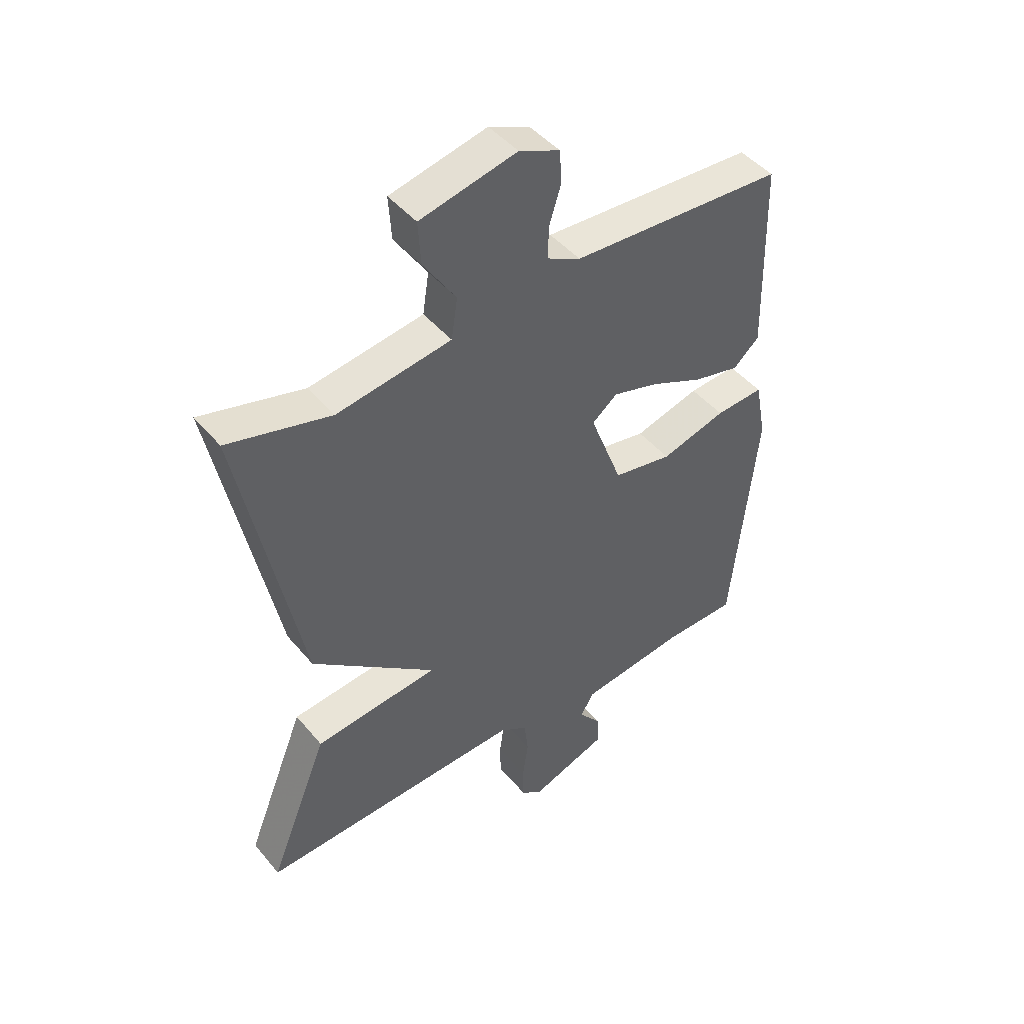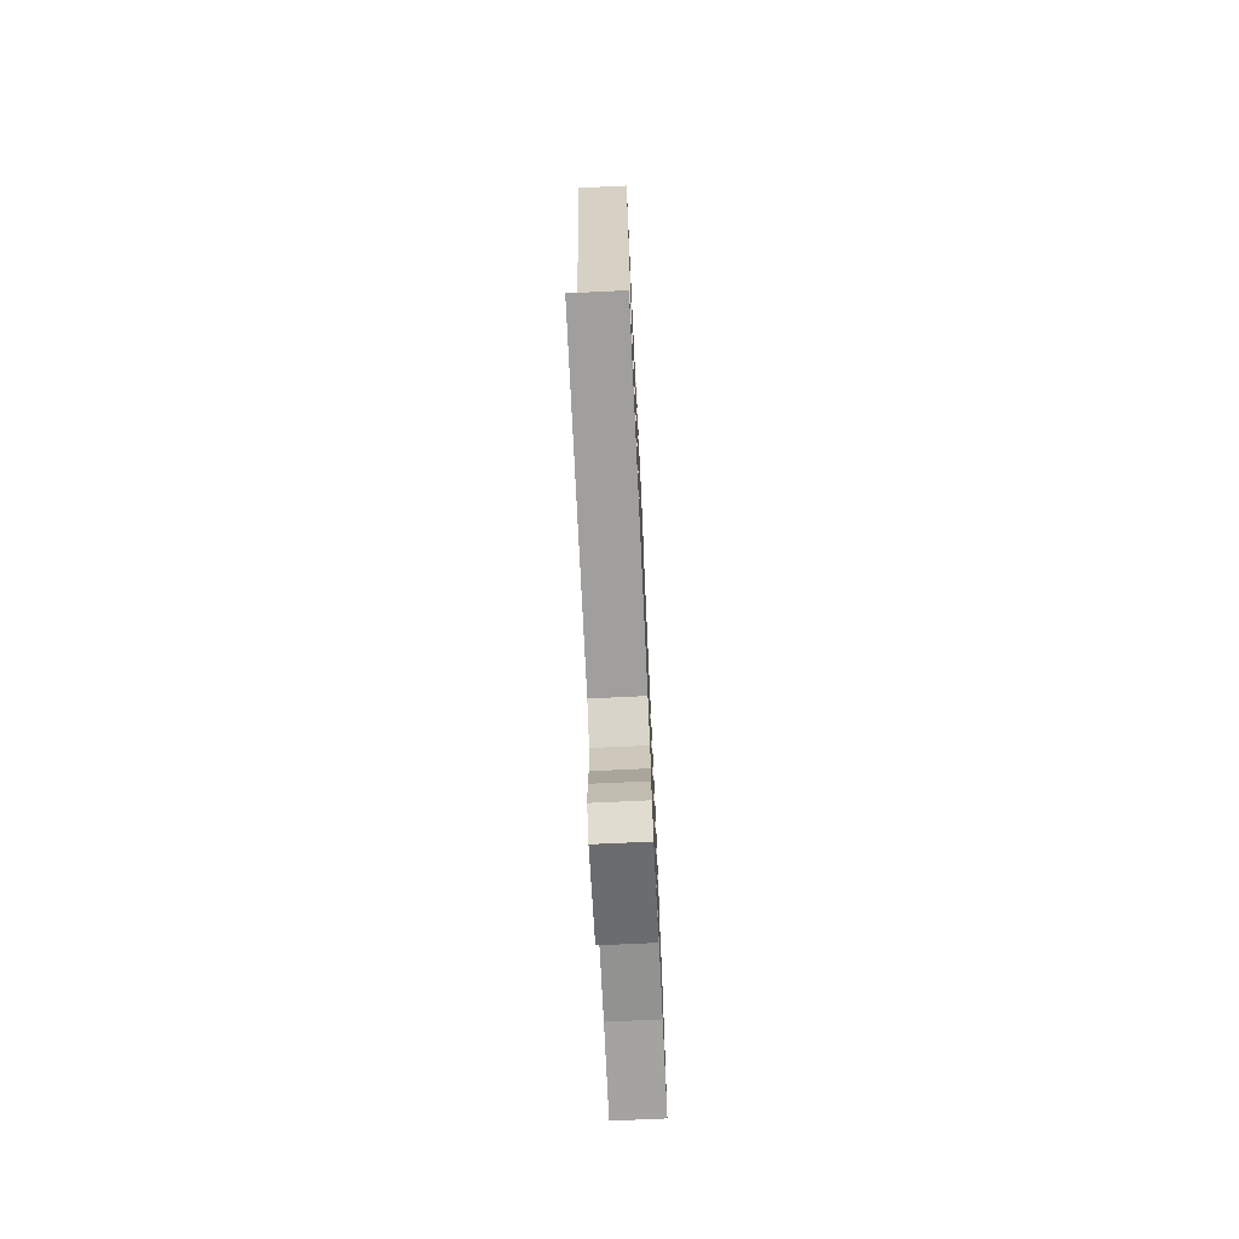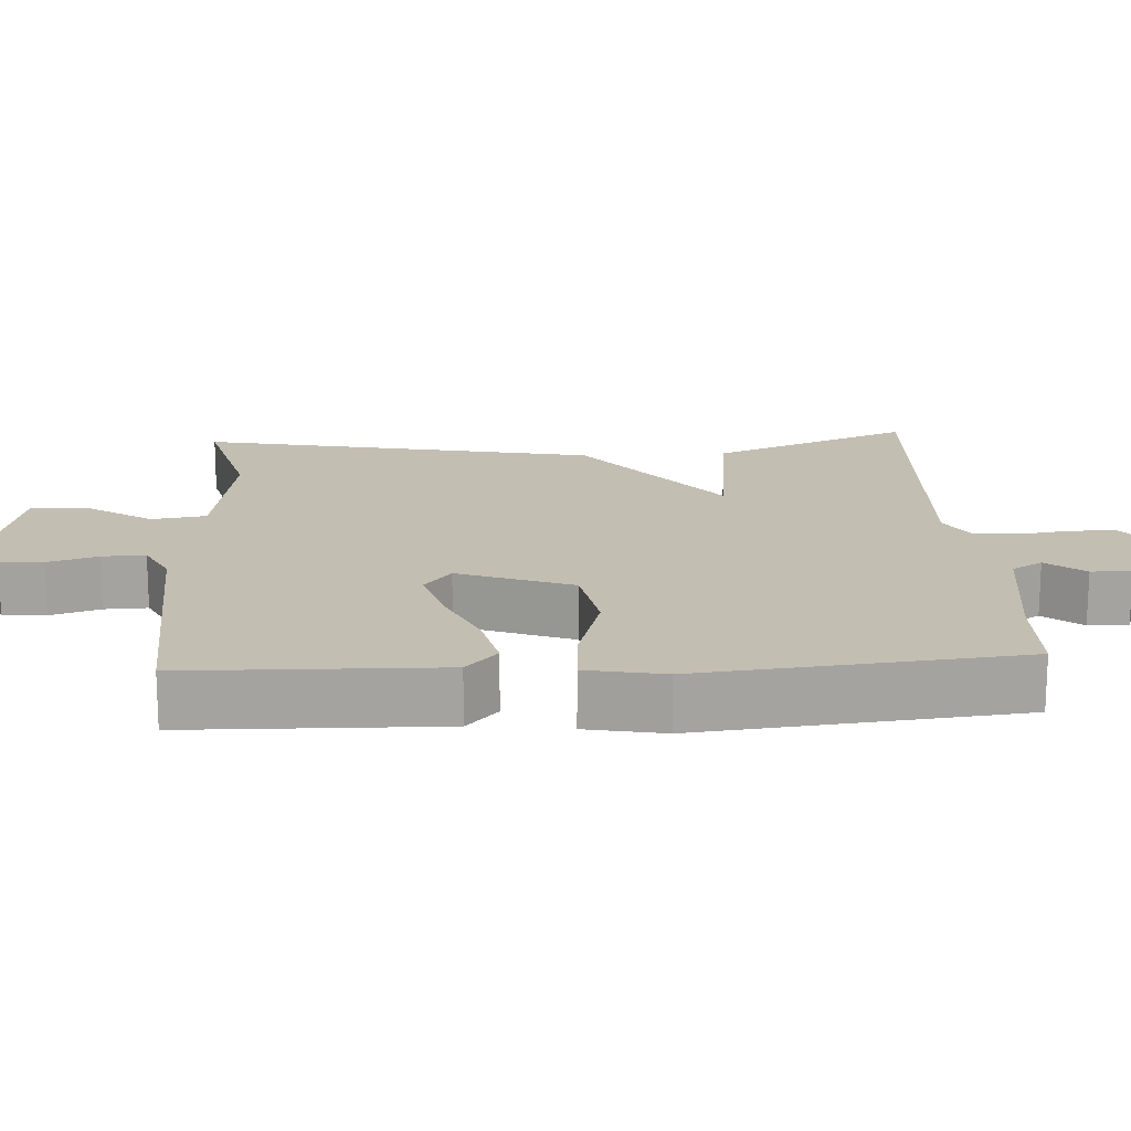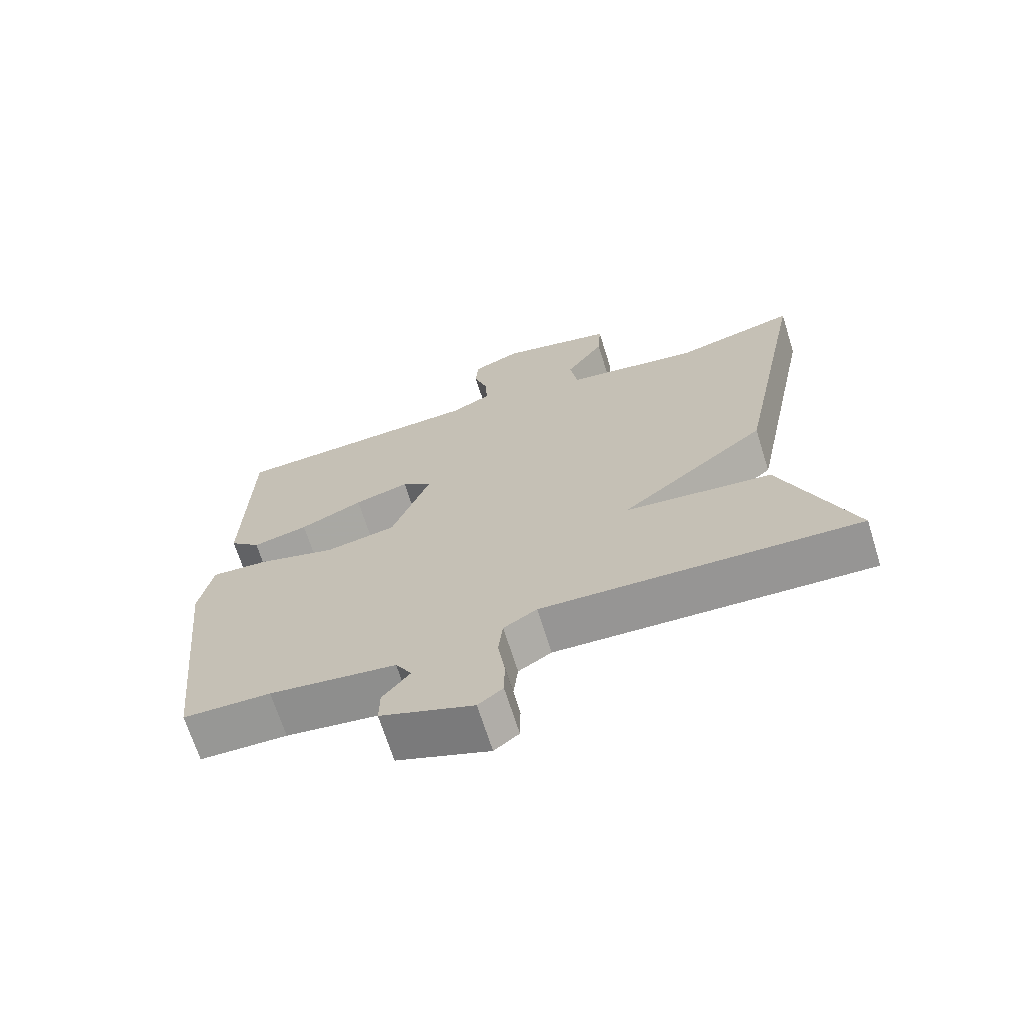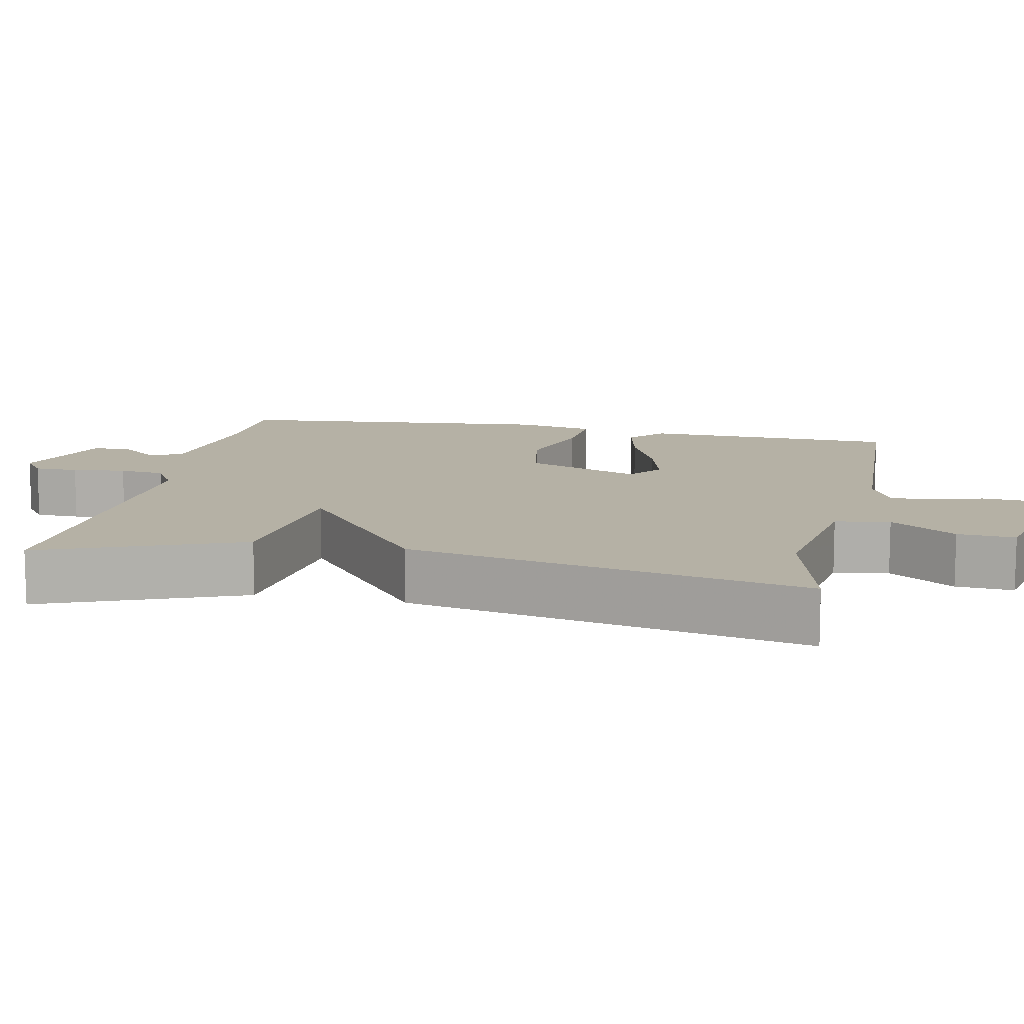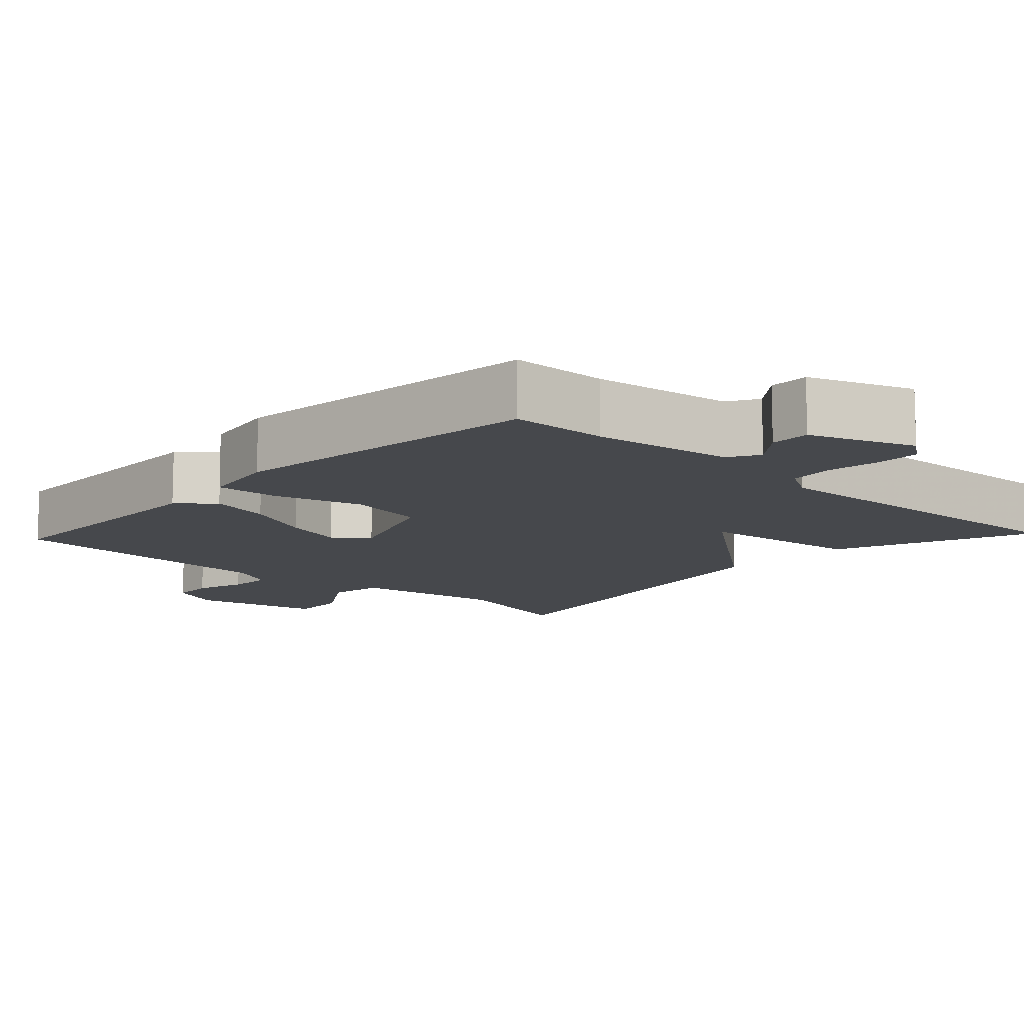
<metadata>
{"format":"obj","ext":"obj","renderer":"f3d","projection":"perspective","resolution":1024,"background":"white","views":[{"elev":45.8,"azim":-37.2,"up":"+Z"},{"elev":-74.1,"azim":-87.3,"up":"+Z"},{"elev":17.3,"azim":86.7,"up":"+Y"},{"elev":-68.6,"azim":-162.5,"up":"+Z"},{"elev":11.8,"azim":-78.1,"up":"+Y"},{"elev":-11.5,"azim":136.8,"up":"+Y"}]}
</metadata>
<code>
v 0.5 0.07 0.5
v 0.508 0.07 0.16
v 0.462 0.07 0.118
v 0.379 0.07 0.137
v 0.285 0.07 0.179
v 0.203 0.07 0.202
v 0.158 0.07 0.166
v 0.216 0.07 0.013
v 0.322 0.07 -0.006
v 0.438 0.07 0.028
v 0.524 0.07 0.034
v 0.544 0.07 -0.071
v 0.5 0.07 -0.5
v 0.369 0.07 -0.503
v 0.18 0.07 -0.529
v 0.156 0.07 -0.57
v 0.197 0.07 -0.621
v 0.198 0.07 -0.675
v 0.059 0.07 -0.727
v 0.022 0.07 -0.699
v 0.021 0.07 -0.64
v 0.031 0.07 -0.569
v 0.024 0.07 -0.508
v -0.026 0.07 -0.478
v -0.5 0.07 -0.5
v -0.393 0.07 -0.233
v -0.171 0.07 -0.208
v -0.393 0.07 -0.033
v -0.5 0.07 0.5
v -0.317 0.07 0.453
v -0.113 0.07 0.485
v -0.102 0.07 0.558
v -0.16 0.07 0.646
v -0.165 0.07 0.723
v 0.007 0.07 0.763
v 0.079 0.07 0.732
v 0.083 0.07 0.674
v 0.062 0.07 0.607
v 0.06 0.07 0.549
v 0.12 0.07 0.519
v 0.5 0 0.5
v 0.508 0 0.16
v 0.462 0 0.118
v 0.379 0 0.137
v 0.285 0 0.179
v 0.203 0 0.202
v 0.158 0 0.166
v 0.216 0 0.013
v 0.322 0 -0.006
v 0.438 0 0.028
v 0.524 0 0.034
v 0.544 0 -0.071
v 0.5 0 -0.5
v 0.369 0 -0.503
v 0.18 0 -0.529
v 0.156 0 -0.57
v 0.197 0 -0.621
v 0.198 0 -0.675
v 0.059 0 -0.727
v 0.022 0 -0.699
v 0.021 0 -0.64
v 0.031 0 -0.569
v 0.024 0 -0.508
v -0.026 0 -0.478
v -0.5 0 -0.5
v -0.393 0 -0.233
v -0.171 0 -0.208
v -0.393 0 -0.033
v -0.5 0 0.5
v -0.317 0 0.453
v -0.113 0 0.485
v -0.102 0 0.558
v -0.16 0 0.646
v -0.165 0 0.723
v 0.007 0 0.763
v 0.079 0 0.732
v 0.083 0 0.674
v 0.062 0 0.607
v 0.06 0 0.549
v 0.12 0 0.519
f 36 37 38
f 35 36 38
f 34 35 38
f 33 34 38
f 32 33 38
f 31 32 38 39
f 27 28 29 30
f 27 30 31
f 24 25 26 27
f 31 39 40
f 27 31 40
f 24 27 40
f 23 24 40
f 20 21 22
f 19 20 22
f 18 19 22
f 17 18 22
f 16 17 22
f 22 23 40
f 16 22 40
f 15 16 40
f 12 13 14
f 11 12 14
f 10 11 14
f 9 10 14
f 8 9 14 15
f 3 4 5
f 2 3 5
f 1 2 5
f 40 1 5
f 40 5 6
f 7 8 15
f 7 15 40
f 6 7 40
f 78 77 76
f 78 76 75
f 78 75 74
f 78 74 73
f 78 73 72
f 79 78 72 71
f 70 69 68 67
f 71 70 67
f 67 66 65 64
f 80 79 71
f 80 71 67
f 80 67 64
f 80 64 63
f 62 61 60
f 62 60 59
f 62 59 58
f 62 58 57
f 62 57 56
f 80 63 62
f 80 62 56
f 80 56 55
f 54 53 52
f 54 52 51
f 54 51 50
f 54 50 49
f 55 54 49 48
f 45 44 43
f 45 43 42
f 45 42 41
f 45 41 80
f 46 45 80
f 55 48 47
f 80 55 47
f 80 47 46
f 1 41 42 2
f 2 42 43 3
f 3 43 44 4
f 4 44 45 5
f 5 45 46 6
f 6 46 47 7
f 7 47 48 8
f 8 48 49 9
f 9 49 50 10
f 10 50 51 11
f 11 51 52 12
f 12 52 53 13
f 13 53 54 14
f 14 54 55 15
f 15 55 56 16
f 16 56 57 17
f 17 57 58 18
f 18 58 59 19
f 19 59 60 20
f 20 60 61 21
f 21 61 62 22
f 22 62 63 23
f 23 63 64 24
f 24 64 65 25
f 25 65 66 26
f 26 66 67 27
f 27 67 68 28
f 28 68 69 29
f 29 69 70 30
f 30 70 71 31
f 31 71 72 32
f 32 72 73 33
f 33 73 74 34
f 34 74 75 35
f 35 75 76 36
f 36 76 77 37
f 37 77 78 38
f 38 78 79 39
f 39 79 80 40
f 40 80 41 1

</code>
